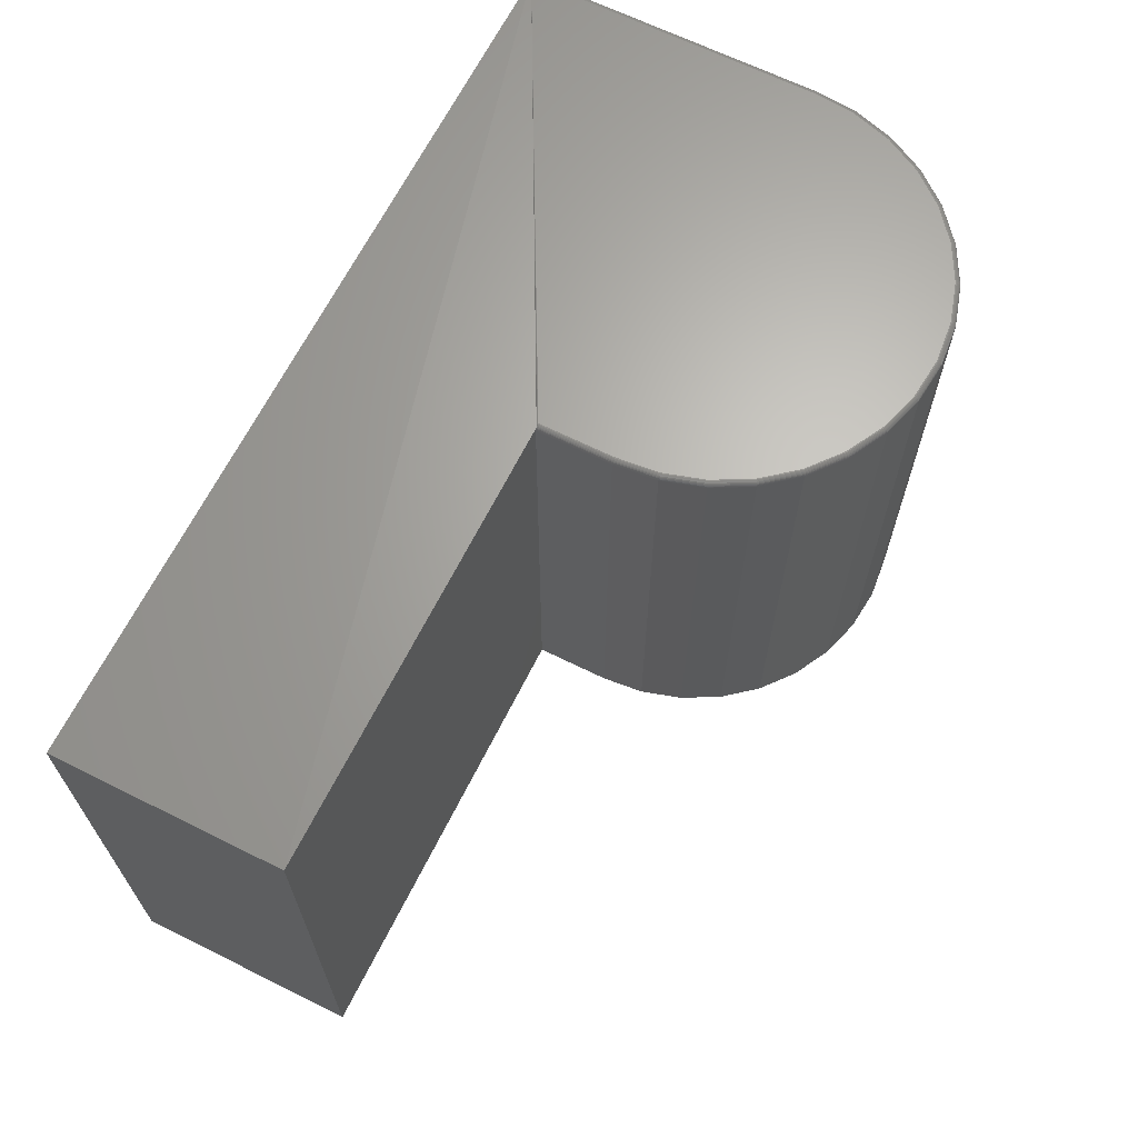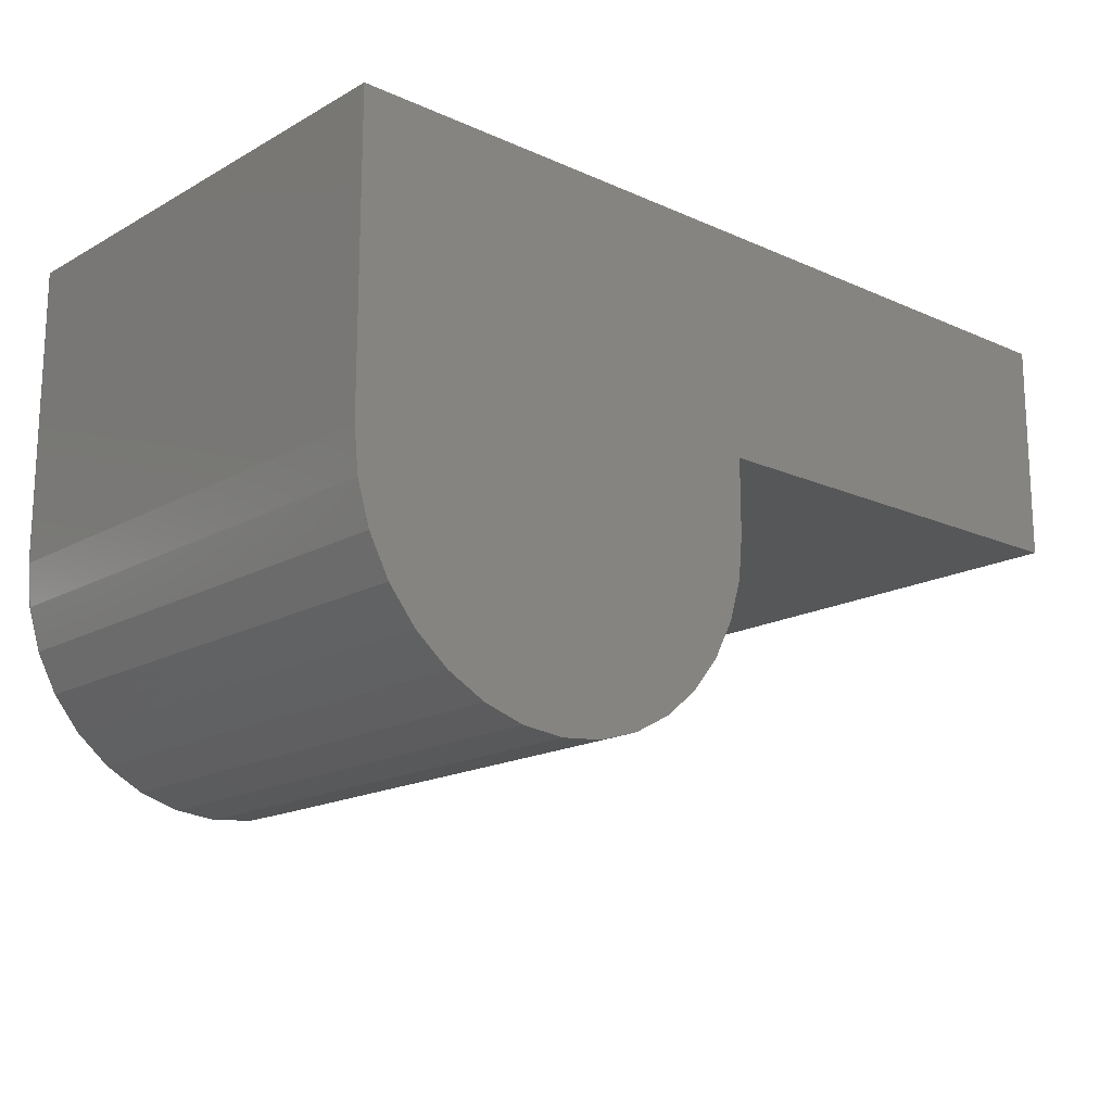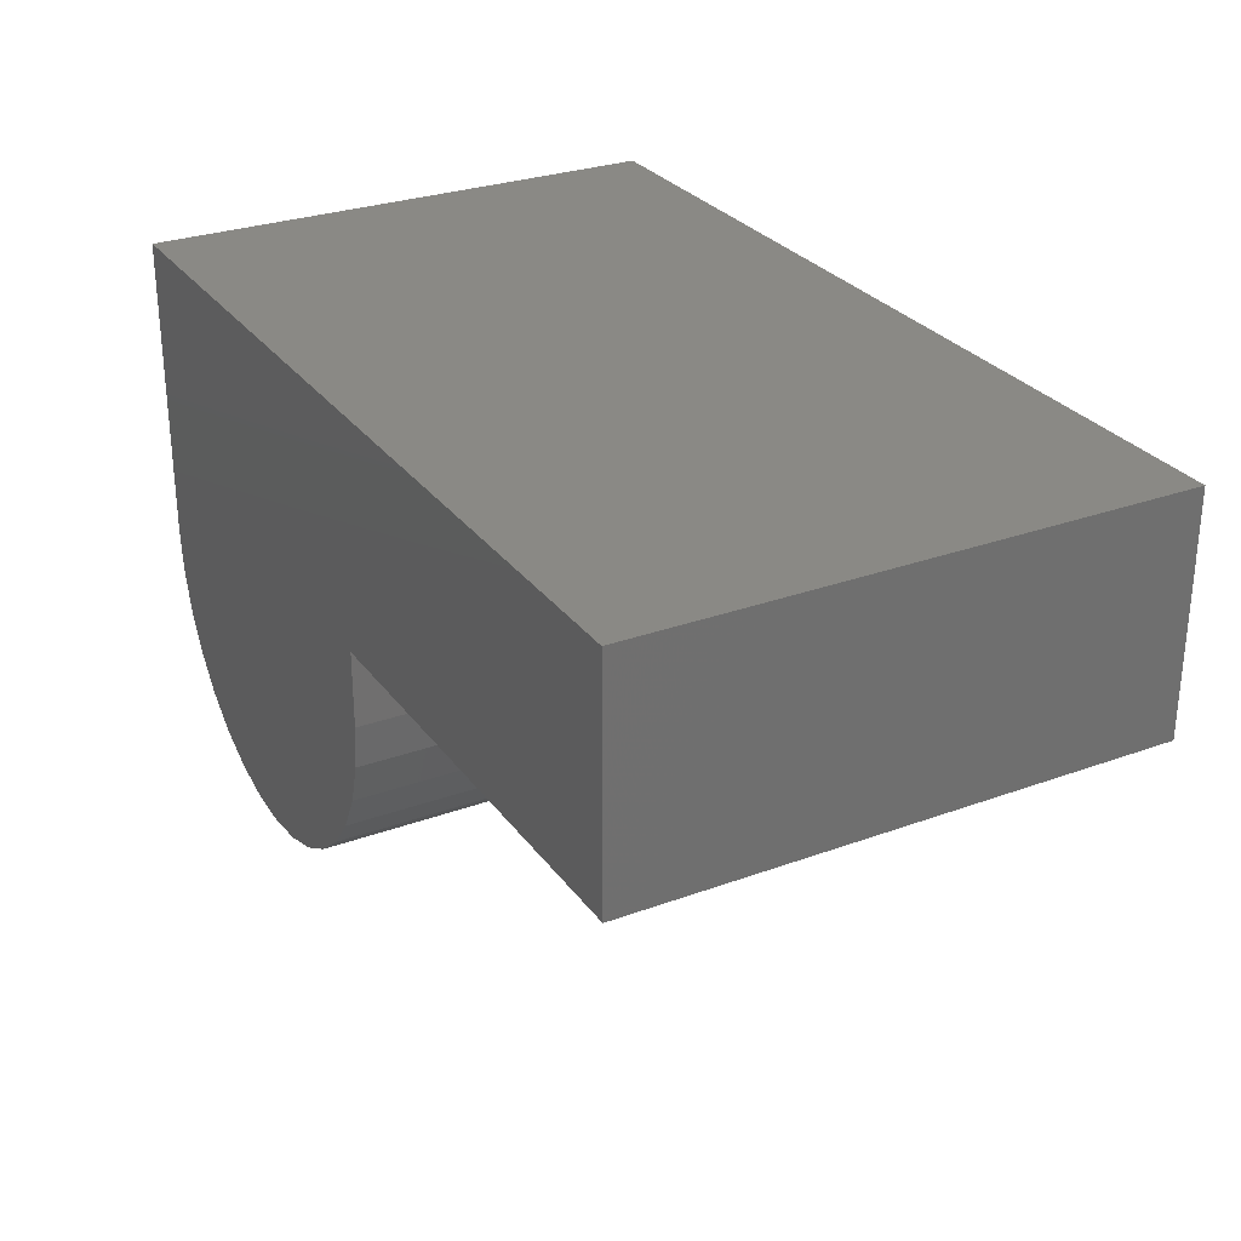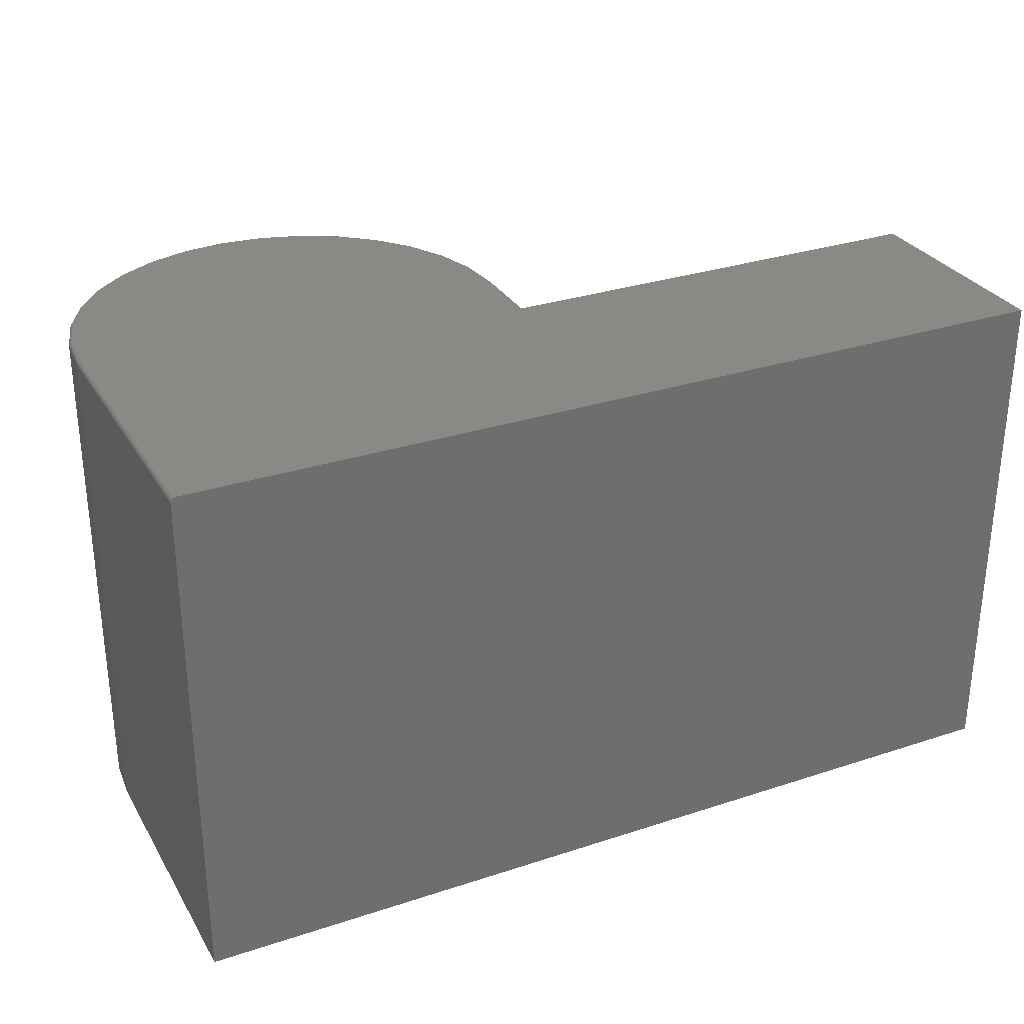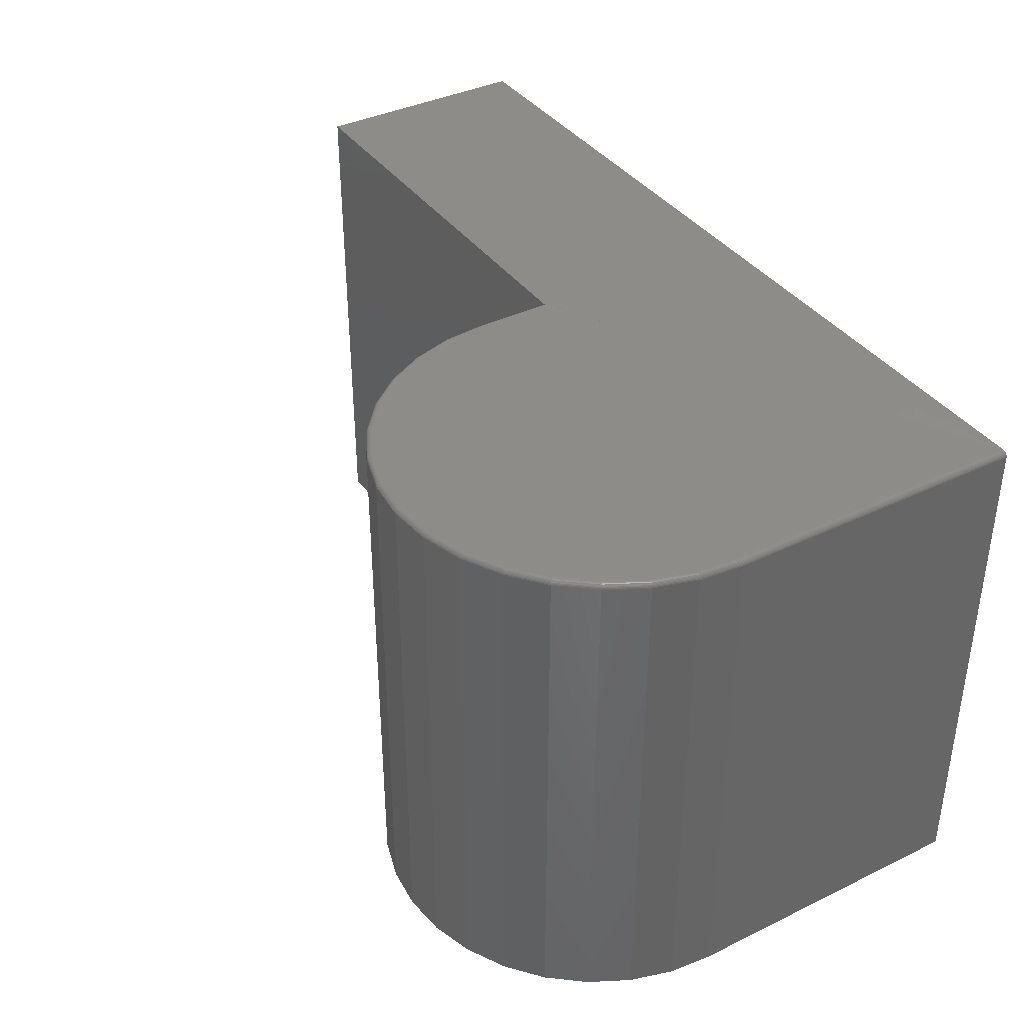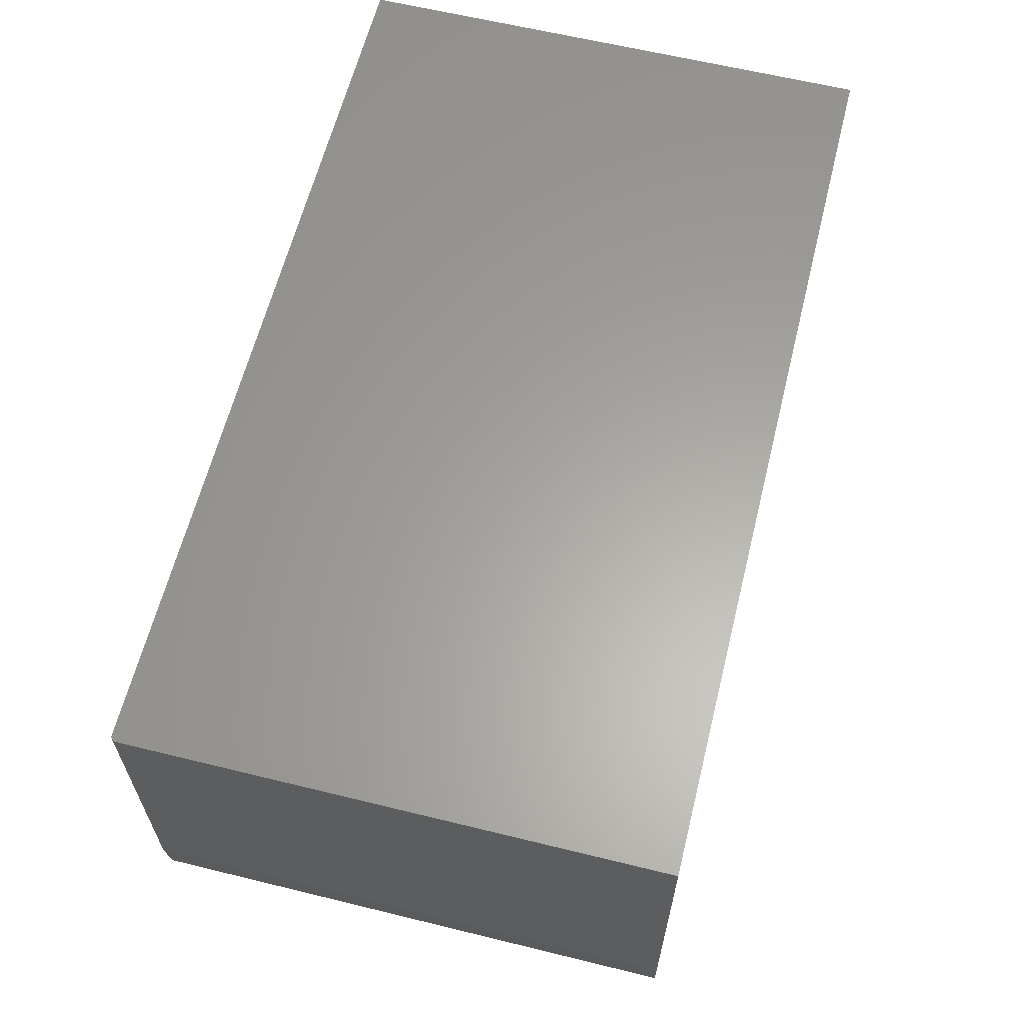
<metadata>
{"format":"stl","ext":"stl","renderer":"f3d","projection":"perspective","resolution":1024,"background":"white","views":[{"elev":65.9,"azim":-63.5,"up":"+Z"},{"elev":-16.9,"azim":138.1,"up":"+Y"},{"elev":28.5,"azim":-118.8,"up":"+Y"},{"elev":29.9,"azim":154.4,"up":"+Z"},{"elev":38.0,"azim":58.4,"up":"+Z"},{"elev":62.0,"azim":104.0,"up":"+Y"}]}
</metadata>
<code>
# stl→obj: 196 verts, 388 faces
v 0.6484 -0.2726 0.7422
v 0.6483 0.1616 0.7437
v 0.6483 -0.2726 0.7437
v 0.6484 -0.05551 0.7422
v 0.6406 0.1616 0.75
v 0.6421 -0.2726 0.7498
v 0.6421 0.1616 0.7498
v 0.6406 -0.2726 0.75
v 0.6484 0.1616 0.7422
v 0.6478 0.1616 0.7452
v 0.6478 -0.2726 0.7452
v 0.6471 0.1616 0.7465
v 0.6471 -0.2726 0.7465
v 0.6461 0.1616 0.7477
v 0.6461 -0.2726 0.7477
v 0.645 0.1616 0.7487
v 0.645 -0.2726 0.7487
v 0.6436 0.1616 0.7494
v 0.6436 -0.2726 0.7494
v -0.6406 0.1616 0
v -0.6406 -0.1641 0
v -0.6406 0.1616 0.75
v -0.6406 -0.1641 0.75
v 0.01298 -0.1641 0.7477
v 0.01416 -0.1641 0.7487
v 0.01551 -0.1641 0.7494
v 0.01698 -0.1641 0.7498
v 0.0185 -0.1641 0.75
v 0.0185 -0.2726 0.75
v 0.6346 -0.3333 0.75
v 0.02448 -0.3333 0.75
v 0.6169 -0.3917 0.75
v 0.04218 -0.3917 0.75
v 0.5882 -0.4454 0.75
v 0.07093 -0.4454 0.75
v 0.5495 -0.4926 0.75
v 0.1096 -0.4926 0.75
v 0.5024 -0.5313 0.75
v 0.1567 -0.5313 0.75
v 0.4486 -0.56 0.75
v 0.2105 -0.56 0.75
v 0.3902 -0.5777 0.75
v 0.2689 -0.5777 0.75
v 0.3296 -0.5837 0.75
v 0.6484 0.1616 0
v 0.6484 -0.05551 0
v 0.6484 -0.2726 0
v 0.6423 -0.3348 0
v 0.6423 -0.3348 0.7422
v 0.6242 -0.3946 0
v 0.6242 -0.3946 0.7422
v 0.5947 -0.4498 0
v 0.5947 -0.4498 0.7422
v 0.555 -0.4981 0
v 0.555 -0.4981 0.7422
v 0.5067 -0.5377 0
v 0.5067 -0.5377 0.7422
v 0.4516 -0.5672 0
v 0.4516 -0.5672 0.7422
v 0.3918 -0.5854 0
v 0.3918 -0.5854 0.7422
v 0.3296 -0.5915 0
v 0.3296 -0.5915 0.7422
v 0.2674 -0.5854 0
v 0.2674 -0.5854 0.7422
v 0.2075 -0.5672 0
v 0.2075 -0.5672 0.7422
v 0.1524 -0.5377 0
v 0.1524 -0.5377 0.7422
v 0.1041 -0.4981 0
v 0.1041 -0.4981 0.7422
v 0.06443 -0.4498 0
v 0.06443 -0.4498 0.7422
v 0.03496 -0.3946 0
v 0.03496 -0.3946 0.7422
v 0.01682 -0.3348 0
v 0.01682 -0.3348 0.7422
v 0.01069 -0.2726 0
v 0.01069 -0.2726 0.7422
v 0.01069 -0.1641 0
v 0.01069 -0.1641 0.7422
v 0.01084 -0.1641 0.7437
v 0.01129 -0.1641 0.7452
v 0.01201 -0.1641 0.7465
v 0.01084 -0.2726 0.7437
v 0.01129 -0.2726 0.7452
v 0.01201 -0.2726 0.7465
v 0.01298 -0.2726 0.7477
v 0.01416 -0.2726 0.7487
v 0.01551 -0.2726 0.7494
v 0.01698 -0.2726 0.7498
v 0.6361 -0.3336 0.7498
v 0.6376 -0.3339 0.7494
v 0.6389 -0.3341 0.7487
v 0.6401 -0.3344 0.7477
v 0.641 -0.3346 0.7465
v 0.6417 -0.3347 0.7452
v 0.6422 -0.3348 0.7437
v 0.02299 -0.3336 0.7498
v 0.02155 -0.3339 0.7494
v 0.02022 -0.3341 0.7487
v 0.01906 -0.3344 0.7477
v 0.01811 -0.3346 0.7465
v 0.0174 -0.3347 0.7452
v 0.01697 -0.3348 0.7437
v 0.04077 -0.3922 0.7498
v 0.03942 -0.3928 0.7494
v 0.03817 -0.3933 0.7487
v 0.03708 -0.3938 0.7477
v 0.03618 -0.3941 0.7465
v 0.03551 -0.3944 0.7452
v 0.0351 -0.3946 0.7437
v 0.06966 -0.4463 0.7498
v 0.06844 -0.4471 0.7494
v 0.06732 -0.4478 0.7487
v 0.06633 -0.4485 0.7477
v 0.06553 -0.449 0.7465
v 0.06493 -0.4494 0.7452
v 0.06456 -0.4497 0.7437
v 0.1085 -0.4936 0.7498
v 0.1075 -0.4947 0.7494
v 0.1065 -0.4956 0.7487
v 0.1057 -0.4965 0.7477
v 0.105 -0.4972 0.7465
v 0.1045 -0.4977 0.7452
v 0.1042 -0.498 0.7437
v 0.1559 -0.5325 0.7498
v 0.1551 -0.5337 0.7494
v 0.1543 -0.5349 0.7487
v 0.1537 -0.5358 0.7477
v 0.1531 -0.5367 0.7465
v 0.1527 -0.5373 0.7452
v 0.1525 -0.5376 0.7437
v 0.2099 -0.5614 0.7498
v 0.2094 -0.5628 0.7494
v 0.2089 -0.564 0.7487
v 0.2084 -0.5651 0.7477
v 0.208 -0.566 0.7465
v 0.2078 -0.5667 0.7452
v 0.2076 -0.5671 0.7437
v 0.2686 -0.5792 0.7498
v 0.2683 -0.5806 0.7494
v 0.268 -0.582 0.7487
v 0.2678 -0.5831 0.7477
v 0.2676 -0.5841 0.7465
v 0.2675 -0.5848 0.7452
v 0.2674 -0.5852 0.7437
v 0.3296 -0.5852 0.7498
v 0.3296 -0.5867 0.7494
v 0.3296 -0.588 0.7487
v 0.3296 -0.5892 0.7477
v 0.3296 -0.5902 0.7465
v 0.3296 -0.5909 0.7452
v 0.3296 -0.5913 0.7437
v 0.3905 -0.5792 0.7498
v 0.3908 -0.5806 0.7494
v 0.3911 -0.582 0.7487
v 0.3913 -0.5831 0.7477
v 0.3915 -0.5841 0.7465
v 0.3917 -0.5848 0.7452
v 0.3917 -0.5852 0.7437
v 0.4492 -0.5614 0.7498
v 0.4497 -0.5628 0.7494
v 0.4503 -0.564 0.7487
v 0.4507 -0.5651 0.7477
v 0.4511 -0.566 0.7465
v 0.4514 -0.5667 0.7452
v 0.4515 -0.5671 0.7437
v 0.5032 -0.5325 0.7498
v 0.504 -0.5337 0.7494
v 0.5048 -0.5349 0.7487
v 0.5054 -0.5358 0.7477
v 0.506 -0.5367 0.7465
v 0.5064 -0.5373 0.7452
v 0.5066 -0.5376 0.7437
v 0.5506 -0.4936 0.7498
v 0.5516 -0.4947 0.7494
v 0.5526 -0.4956 0.7487
v 0.5534 -0.4965 0.7477
v 0.5541 -0.4972 0.7465
v 0.5546 -0.4977 0.7452
v 0.5549 -0.498 0.7437
v 0.5895 -0.4463 0.7498
v 0.5907 -0.4471 0.7494
v 0.5918 -0.4478 0.7487
v 0.5928 -0.4485 0.7477
v 0.5936 -0.449 0.7465
v 0.5942 -0.4494 0.7452
v 0.5946 -0.4497 0.7437
v 0.6184 -0.3922 0.7498
v 0.6197 -0.3928 0.7494
v 0.621 -0.3933 0.7487
v 0.6221 -0.3938 0.7477
v 0.6229 -0.3941 0.7465
v 0.6236 -0.3944 0.7452
v 0.624 -0.3946 0.7437
f 1 2 3
f 1 4 2
f 5 6 7
f 5 8 6
f 9 2 4
f 2 10 3
f 3 10 11
f 10 12 11
f 11 12 13
f 12 14 13
f 13 14 15
f 14 16 15
f 15 16 17
f 16 18 17
f 17 18 19
f 18 7 19
f 19 7 6
f 20 21 22
f 22 21 23
f 5 22 23
f 5 23 24
f 5 24 25
f 5 25 26
f 5 26 27
f 5 27 28
f 5 28 29
f 5 29 8
f 8 29 30
f 30 29 31
f 30 31 32
f 32 31 33
f 32 33 34
f 34 33 35
f 34 35 36
f 36 35 37
f 36 37 38
f 38 37 39
f 38 39 40
f 40 39 41
f 40 41 42
f 42 41 43
f 42 43 44
f 5 7 16
f 16 7 18
f 20 22 5
f 20 5 16
f 20 16 14
f 20 14 12
f 20 12 10
f 20 10 2
f 20 2 9
f 20 9 45
f 46 45 4
f 4 45 9
f 47 46 1
f 1 46 4
f 47 1 48
f 48 1 49
f 48 49 50
f 50 49 51
f 50 51 52
f 52 51 53
f 52 53 54
f 54 53 55
f 54 55 56
f 56 55 57
f 56 57 58
f 58 57 59
f 58 59 60
f 60 59 61
f 60 61 62
f 62 61 63
f 62 63 64
f 64 63 65
f 64 65 66
f 66 65 67
f 66 67 68
f 68 67 69
f 68 69 70
f 70 69 71
f 70 71 72
f 72 71 73
f 72 73 74
f 74 73 75
f 74 75 76
f 76 75 77
f 76 77 78
f 78 77 79
f 80 78 81
f 81 78 79
f 81 21 80
f 23 21 81
f 23 81 82
f 23 82 83
f 23 83 84
f 23 84 24
f 81 79 82
f 82 79 85
f 82 85 83
f 83 85 86
f 83 86 84
f 84 86 87
f 84 87 24
f 24 87 88
f 24 88 25
f 25 88 89
f 25 89 26
f 26 89 90
f 26 90 27
f 27 90 91
f 27 91 28
f 28 91 29
f 8 30 6
f 6 30 92
f 6 92 19
f 19 92 93
f 19 93 17
f 17 93 94
f 17 94 15
f 15 94 95
f 15 95 13
f 13 95 96
f 13 96 11
f 11 96 97
f 11 97 3
f 3 97 98
f 3 98 1
f 1 98 49
f 31 29 99
f 99 29 91
f 99 91 100
f 100 91 90
f 100 90 101
f 101 90 89
f 101 89 102
f 102 89 88
f 102 88 103
f 103 88 87
f 103 87 104
f 104 87 86
f 104 86 105
f 105 86 85
f 105 85 77
f 77 85 79
f 33 31 106
f 106 31 99
f 106 99 107
f 107 99 100
f 107 100 108
f 108 100 101
f 108 101 109
f 109 101 102
f 109 102 110
f 110 102 103
f 110 103 111
f 111 103 104
f 111 104 112
f 112 104 105
f 112 105 75
f 75 105 77
f 35 33 113
f 113 33 106
f 113 106 114
f 114 106 107
f 114 107 115
f 115 107 108
f 115 108 116
f 116 108 109
f 116 109 117
f 117 109 110
f 117 110 118
f 118 110 111
f 118 111 119
f 119 111 112
f 119 112 73
f 73 112 75
f 37 35 120
f 120 35 113
f 120 113 121
f 121 113 114
f 121 114 122
f 122 114 115
f 122 115 123
f 123 115 116
f 123 116 124
f 124 116 117
f 124 117 125
f 125 117 118
f 125 118 126
f 126 118 119
f 126 119 71
f 71 119 73
f 39 37 127
f 127 37 120
f 127 120 128
f 128 120 121
f 128 121 129
f 129 121 122
f 129 122 130
f 130 122 123
f 130 123 131
f 131 123 124
f 131 124 132
f 132 124 125
f 132 125 133
f 133 125 126
f 133 126 69
f 69 126 71
f 41 39 134
f 134 39 127
f 134 127 135
f 135 127 128
f 135 128 136
f 136 128 129
f 136 129 137
f 137 129 130
f 137 130 138
f 138 130 131
f 138 131 139
f 139 131 132
f 139 132 140
f 140 132 133
f 140 133 67
f 67 133 69
f 43 41 141
f 141 41 134
f 141 134 142
f 142 134 135
f 142 135 143
f 143 135 136
f 143 136 144
f 144 136 137
f 144 137 145
f 145 137 138
f 145 138 146
f 146 138 139
f 146 139 147
f 147 139 140
f 147 140 65
f 65 140 67
f 44 43 148
f 148 43 141
f 148 141 149
f 149 141 142
f 149 142 150
f 150 142 143
f 150 143 151
f 151 143 144
f 151 144 152
f 152 144 145
f 152 145 153
f 153 145 146
f 153 146 154
f 154 146 147
f 154 147 63
f 63 147 65
f 42 44 155
f 155 44 148
f 155 148 156
f 156 148 149
f 156 149 157
f 157 149 150
f 157 150 158
f 158 150 151
f 158 151 159
f 159 151 152
f 159 152 160
f 160 152 153
f 160 153 161
f 161 153 154
f 161 154 61
f 61 154 63
f 40 42 162
f 162 42 155
f 162 155 163
f 163 155 156
f 163 156 164
f 164 156 157
f 164 157 165
f 165 157 158
f 165 158 166
f 166 158 159
f 166 159 167
f 167 159 160
f 167 160 168
f 168 160 161
f 168 161 59
f 59 161 61
f 38 40 169
f 169 40 162
f 169 162 170
f 170 162 163
f 170 163 171
f 171 163 164
f 171 164 172
f 172 164 165
f 172 165 173
f 173 165 166
f 173 166 174
f 174 166 167
f 174 167 175
f 175 167 168
f 175 168 57
f 57 168 59
f 36 38 176
f 176 38 169
f 176 169 177
f 177 169 170
f 177 170 178
f 178 170 171
f 178 171 179
f 179 171 172
f 179 172 180
f 180 172 173
f 180 173 181
f 181 173 174
f 181 174 182
f 182 174 175
f 182 175 55
f 55 175 57
f 34 36 183
f 183 36 176
f 183 176 184
f 184 176 177
f 184 177 185
f 185 177 178
f 185 178 186
f 186 178 179
f 186 179 187
f 187 179 180
f 187 180 188
f 188 180 181
f 188 181 189
f 189 181 182
f 189 182 53
f 53 182 55
f 32 34 190
f 190 34 183
f 190 183 191
f 191 183 184
f 191 184 192
f 192 184 185
f 192 185 193
f 193 185 186
f 193 186 194
f 194 186 187
f 194 187 195
f 195 187 188
f 195 188 196
f 196 188 189
f 196 189 51
f 51 189 53
f 30 32 92
f 92 32 190
f 92 190 93
f 93 190 191
f 93 191 94
f 94 191 192
f 94 192 95
f 95 192 193
f 95 193 96
f 96 193 194
f 96 194 97
f 97 194 195
f 97 195 98
f 98 195 196
f 98 196 49
f 49 196 51
f 80 21 46
f 46 21 20
f 46 20 45
f 62 64 60
f 60 64 66
f 60 66 58
f 58 66 68
f 58 68 56
f 56 68 70
f 56 70 54
f 54 70 72
f 54 72 52
f 52 72 74
f 52 74 50
f 50 74 76
f 50 76 48
f 48 76 78
f 48 78 47
f 47 78 80
f 47 80 46

</code>
